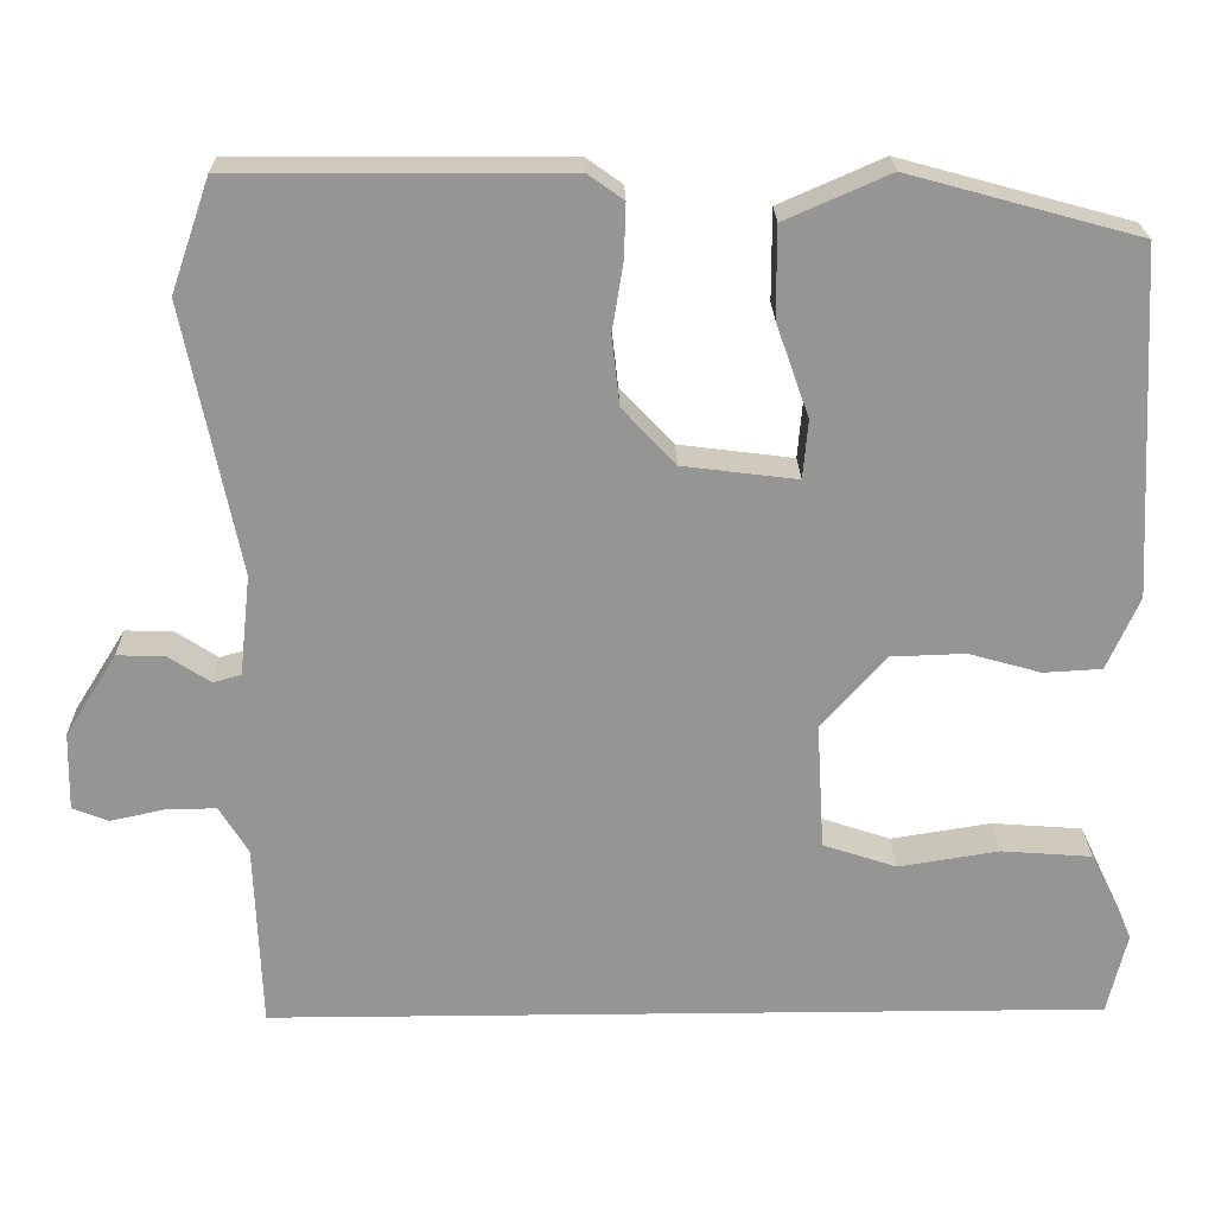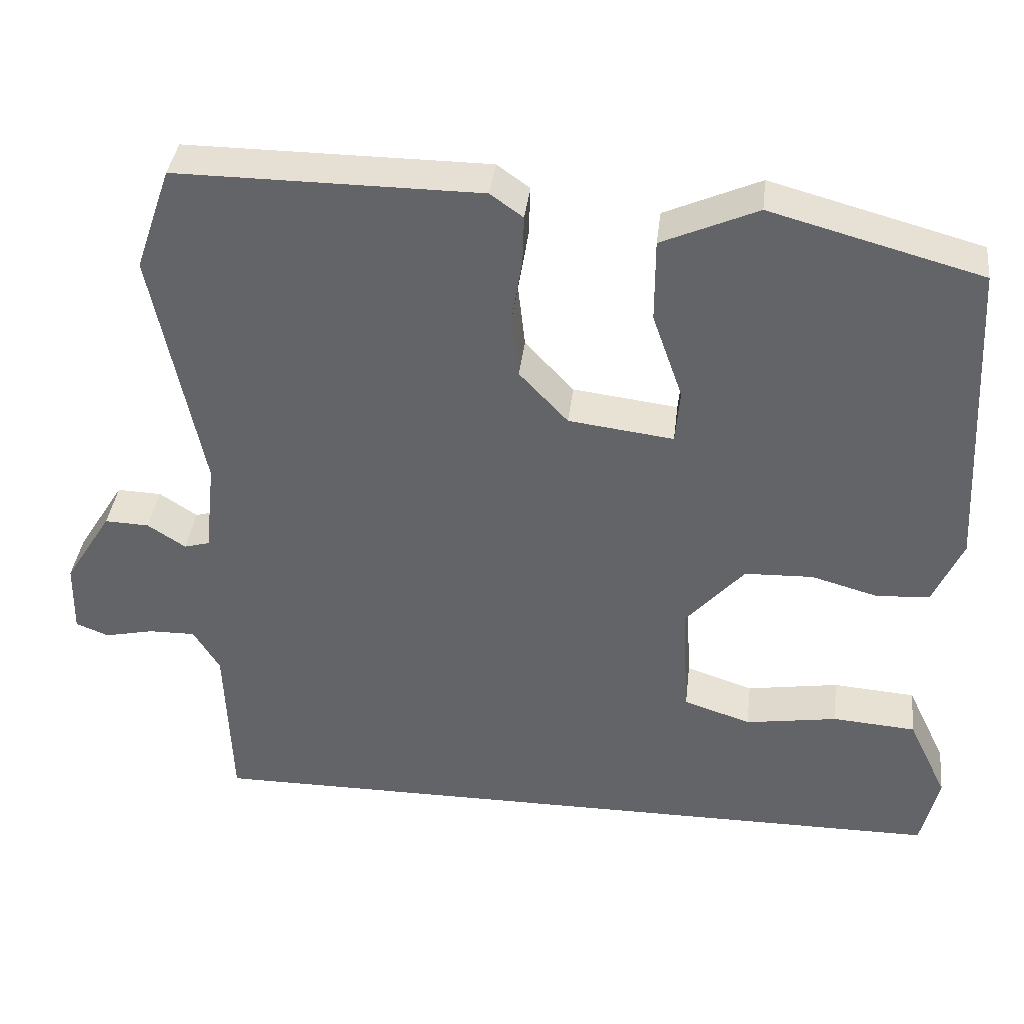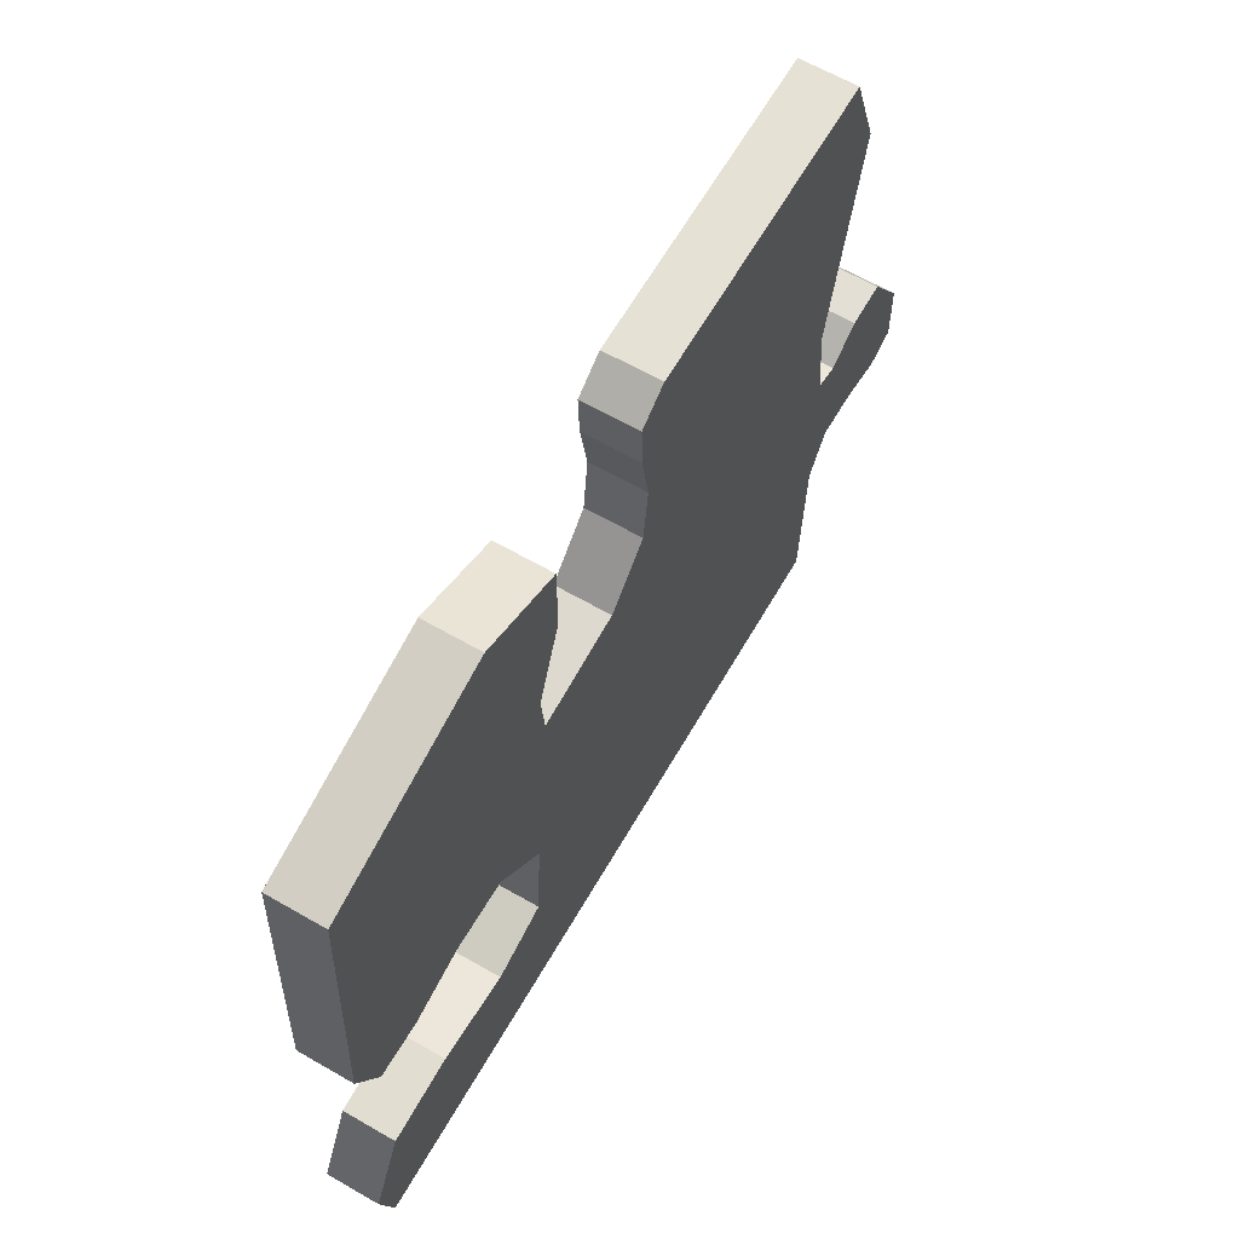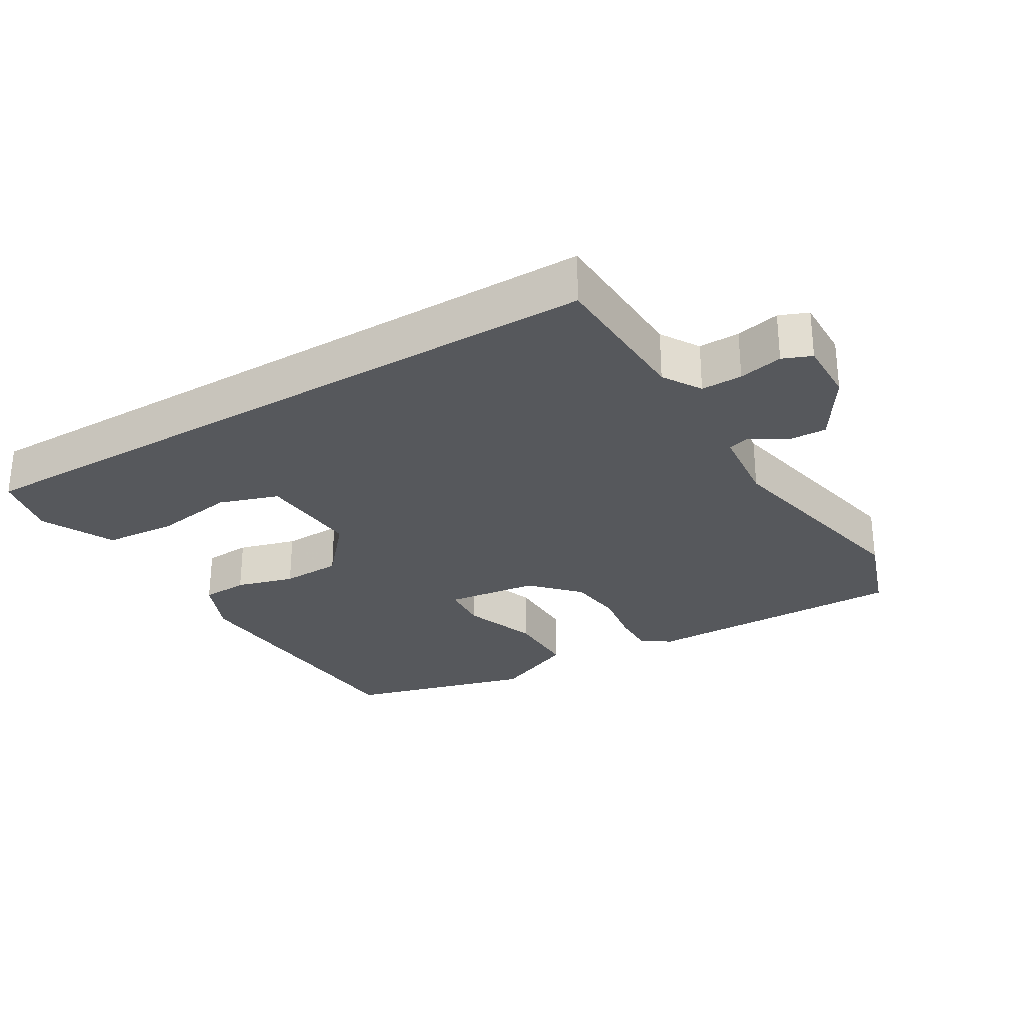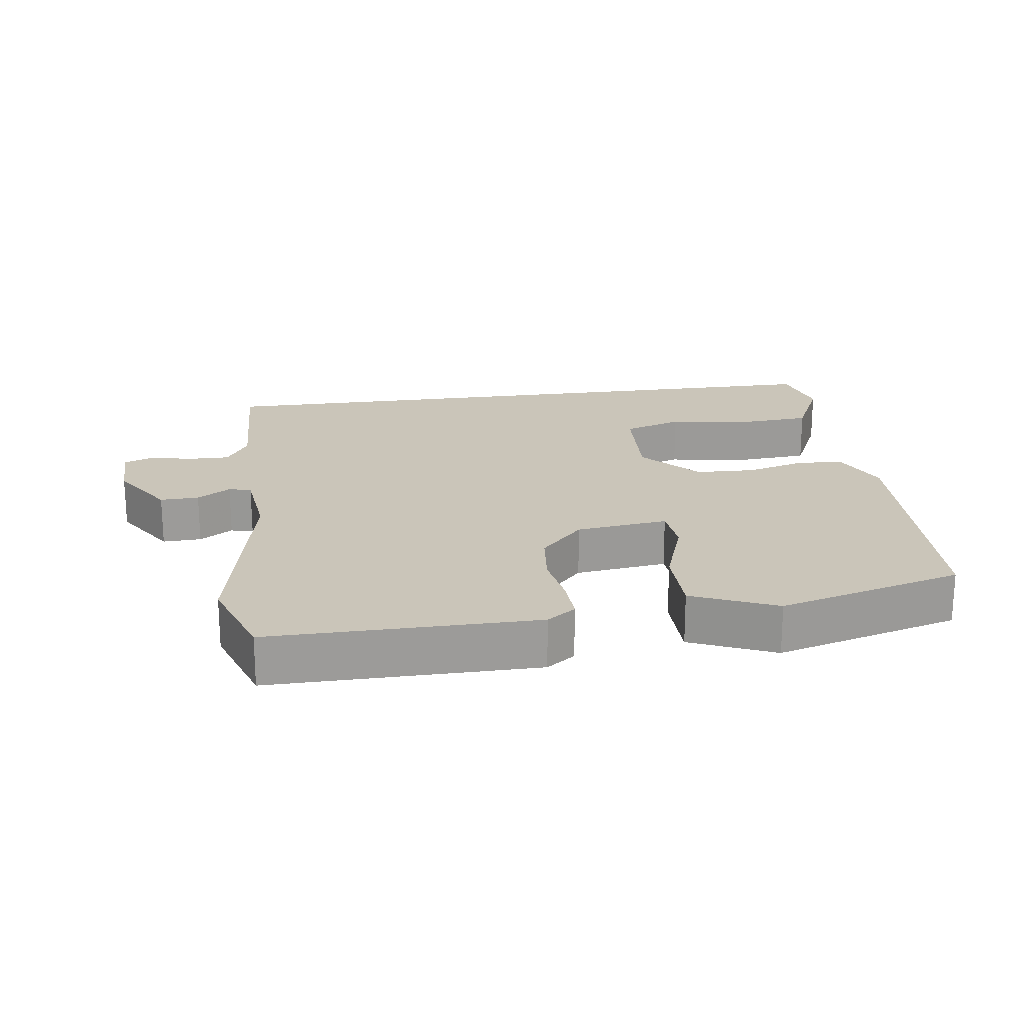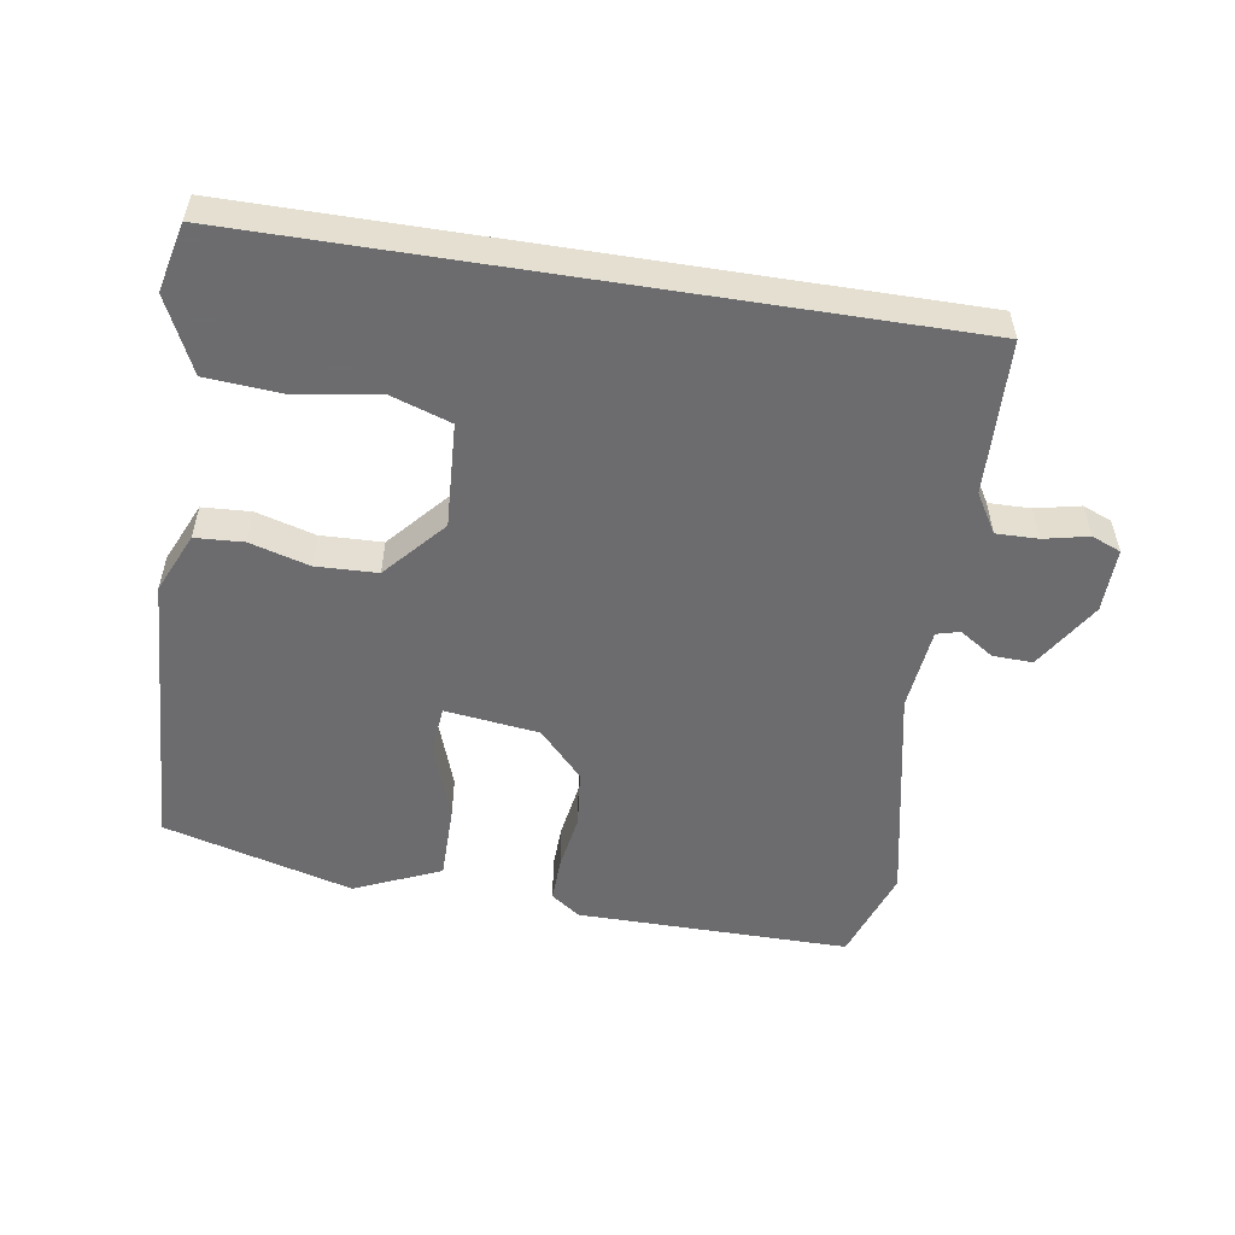
<metadata>
{"format":"obj","ext":"obj","renderer":"f3d","projection":"perspective","resolution":1024,"background":"white","views":[{"elev":22.7,"azim":-1.1,"up":"+Z"},{"elev":38.0,"azim":6.7,"up":"+Z"},{"elev":64.1,"azim":120.1,"up":"+Z"},{"elev":-28.2,"azim":-149.0,"up":"+Y"},{"elev":20.6,"azim":-8.1,"up":"+Y"},{"elev":-53.8,"azim":171.0,"up":"+Y"}]}
</metadata>
<code>
v -0.542 0.07 0.378
v -0.496 0.07 0.511
v -0.106 0.07 0.509
v -0.064 0.07 0.479
v -0.066 0.07 0.415
v -0.079 0.07 0.335
v -0.07 0.07 0.253
v -0.007 0.07 0.186
v 0.128 0.07 0.169
v 0.134 0.07 0.238
v 0.095 0.07 0.349
v 0.095 0.07 0.455
v 0.218 0.07 0.509
v 0.489 0.07 0.435
v 0.511 0.07 0.027
v 0.473 0.07 -0.059
v 0.404 0.07 -0.063
v 0.319 0.07 -0.039
v 0.231 0.07 -0.042
v 0.155 0.07 -0.128
v 0.164 0.07 -0.278
v 0.251 0.07 -0.307
v 0.37 0.07 -0.288
v 0.477 0.07 -0.296
v 0.528 0.07 -0.403
v 0.505 0.07 -0.5
v -0.485 0.07 -0.5
v -0.493 0.07 -0.28
v -0.527 0.07 -0.224
v -0.587 0.07 -0.225
v -0.651 0.07 -0.239
v -0.693 0.07 -0.222
v -0.691 0.07 -0.13
v -0.63 0.07 -0.033
v -0.573 0.07 -0.035
v -0.524 0.07 -0.067
v -0.491 0.07 -0.058
v -0.478 0.07 0.061
v -0.542 0 0.378
v -0.496 0 0.511
v -0.106 0 0.509
v -0.064 0 0.479
v -0.066 0 0.415
v -0.079 0 0.335
v -0.07 0 0.253
v -0.007 0 0.186
v 0.128 0 0.169
v 0.134 0 0.238
v 0.095 0 0.349
v 0.095 0 0.455
v 0.218 0 0.509
v 0.489 0 0.435
v 0.511 0 0.027
v 0.473 0 -0.059
v 0.404 0 -0.063
v 0.319 0 -0.039
v 0.231 0 -0.042
v 0.155 0 -0.128
v 0.164 0 -0.278
v 0.251 0 -0.307
v 0.37 0 -0.288
v 0.477 0 -0.296
v 0.528 0 -0.403
v 0.505 0 -0.5
v -0.485 0 -0.5
v -0.493 0 -0.28
v -0.527 0 -0.224
v -0.587 0 -0.225
v -0.651 0 -0.239
v -0.693 0 -0.222
v -0.691 0 -0.13
v -0.63 0 -0.033
v -0.573 0 -0.035
v -0.524 0 -0.067
v -0.491 0 -0.058
v -0.478 0 0.061
f 33 34 35 36
f 33 36 37
f 30 31 32 33
f 29 30 33 37
f 28 29 37
f 27 28 37 38
f 22 23 24 25
f 21 22 25 26
f 15 16 17 18
f 15 18 19
f 14 15 19
f 13 14 19 20
f 10 11 12 13
f 9 10 13 20
f 3 4 5 6
f 3 6 7
f 38 1 2 3
f 38 3 7
f 21 26 27 38
f 21 38 7 8
f 8 9 20 21
f 74 73 72 71
f 75 74 71
f 71 70 69 68
f 75 71 68 67
f 75 67 66
f 76 75 66 65
f 63 62 61 60
f 64 63 60 59
f 56 55 54 53
f 57 56 53
f 57 53 52
f 58 57 52 51
f 51 50 49 48
f 58 51 48 47
f 44 43 42 41
f 45 44 41
f 41 40 39 76
f 45 41 76
f 76 65 64 59
f 46 45 76 59
f 59 58 47 46
f 1 39 40 2
f 2 40 41 3
f 3 41 42 4
f 4 42 43 5
f 5 43 44 6
f 6 44 45 7
f 7 45 46 8
f 8 46 47 9
f 9 47 48 10
f 10 48 49 11
f 11 49 50 12
f 12 50 51 13
f 13 51 52 14
f 14 52 53 15
f 15 53 54 16
f 16 54 55 17
f 17 55 56 18
f 18 56 57 19
f 19 57 58 20
f 20 58 59 21
f 21 59 60 22
f 22 60 61 23
f 23 61 62 24
f 24 62 63 25
f 25 63 64 26
f 26 64 65 27
f 27 65 66 28
f 28 66 67 29
f 29 67 68 30
f 30 68 69 31
f 31 69 70 32
f 32 70 71 33
f 33 71 72 34
f 34 72 73 35
f 35 73 74 36
f 36 74 75 37
f 37 75 76 38
f 38 76 39 1

</code>
